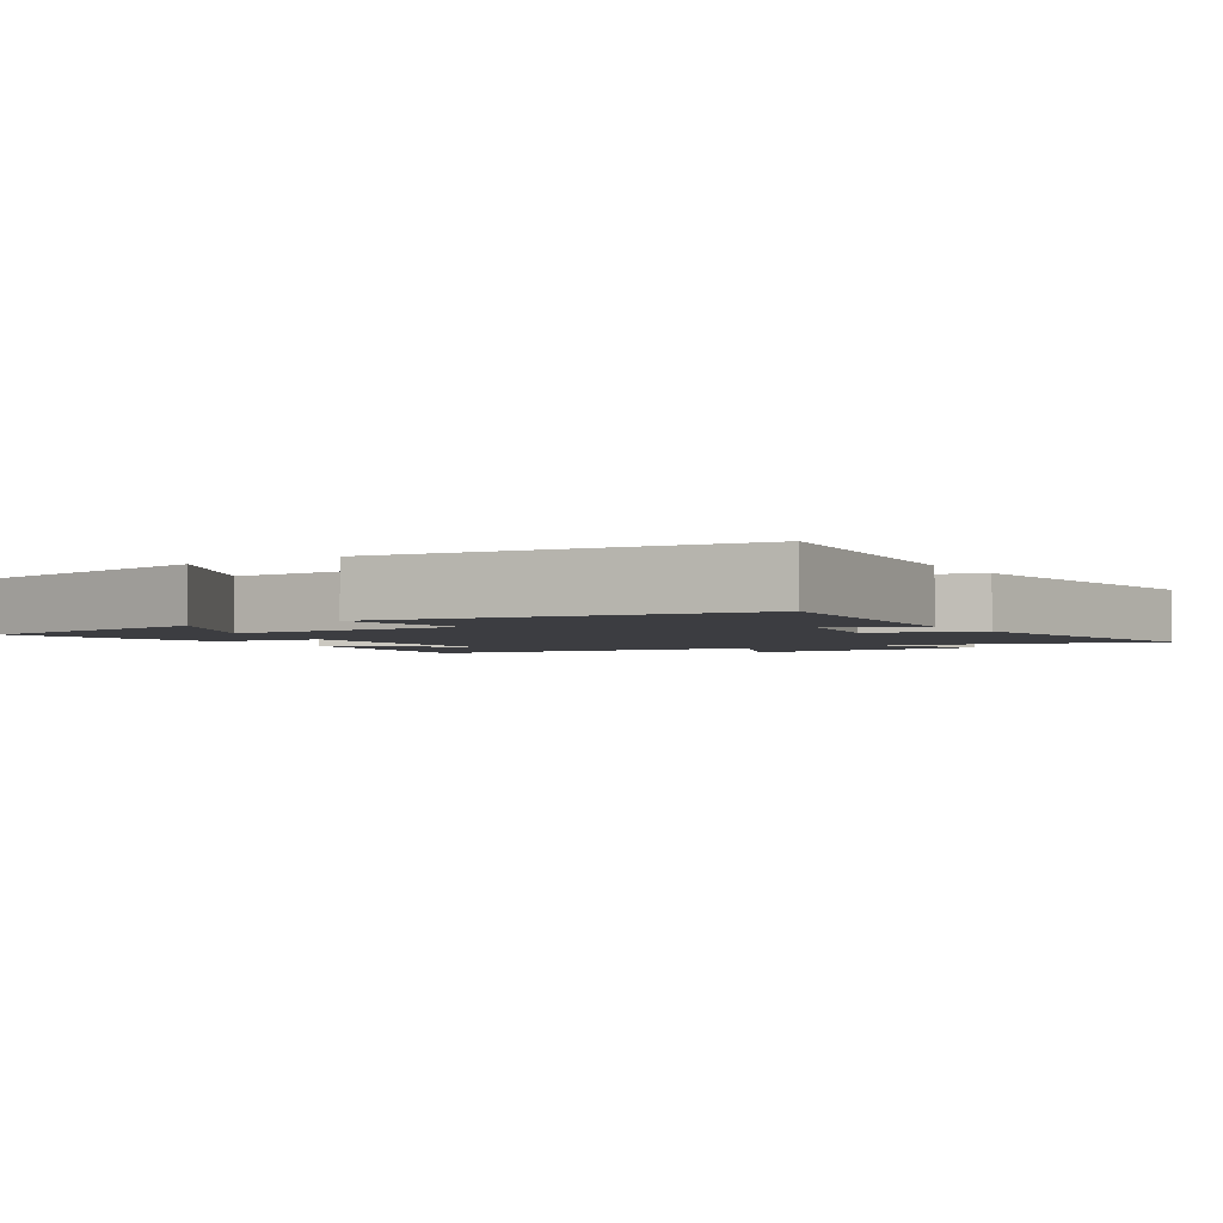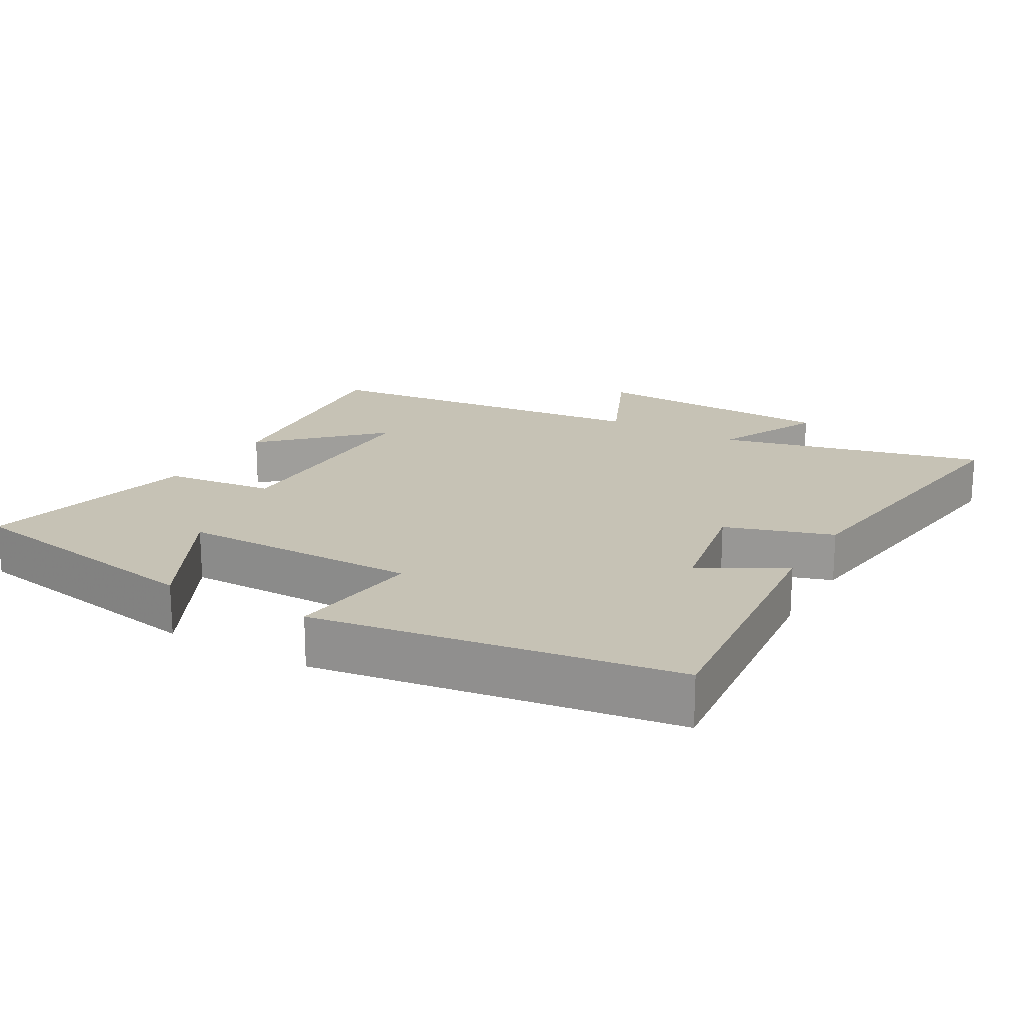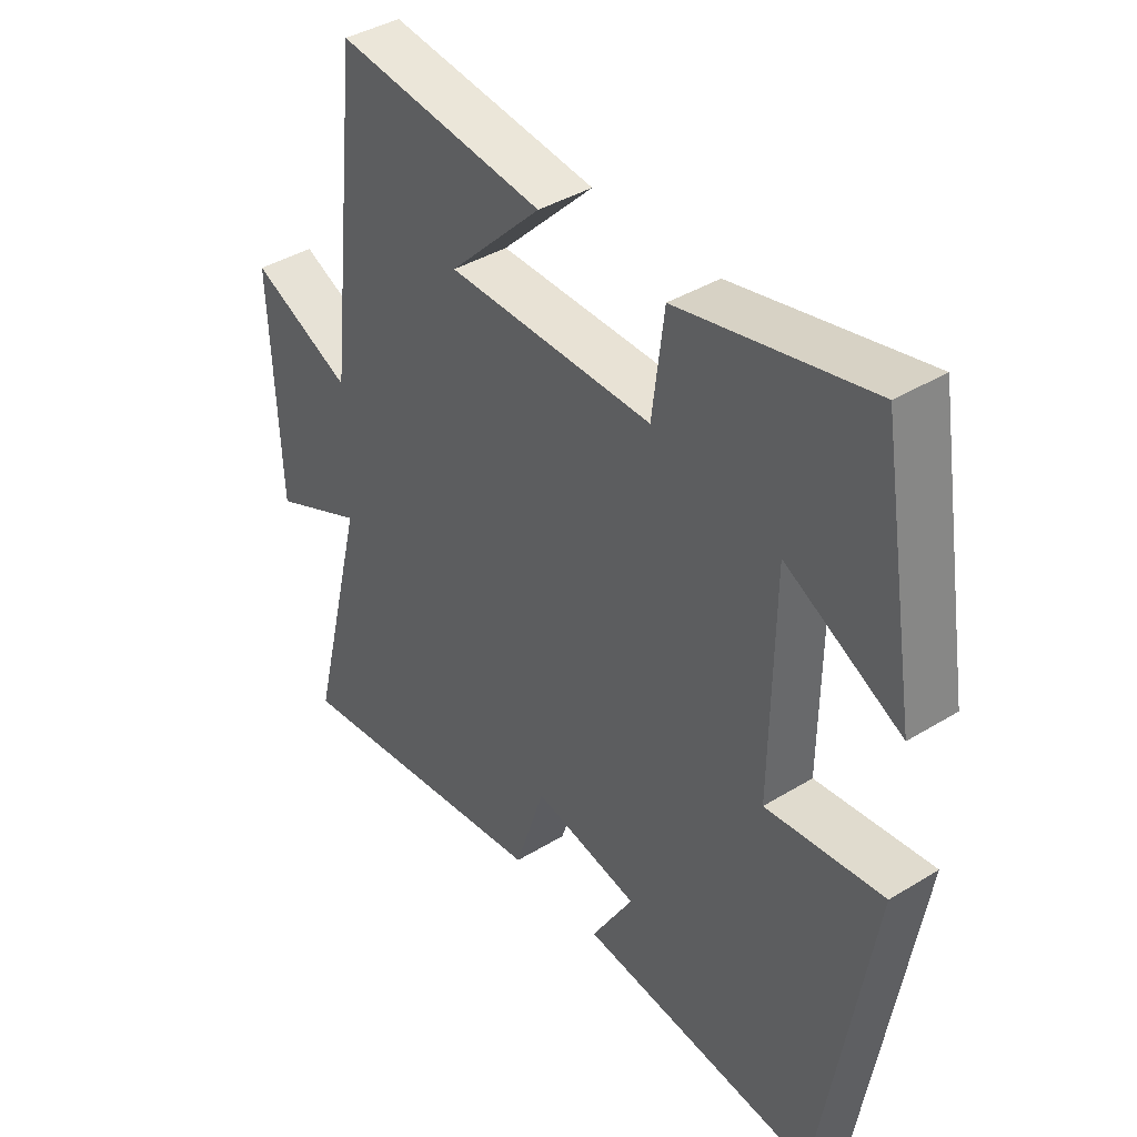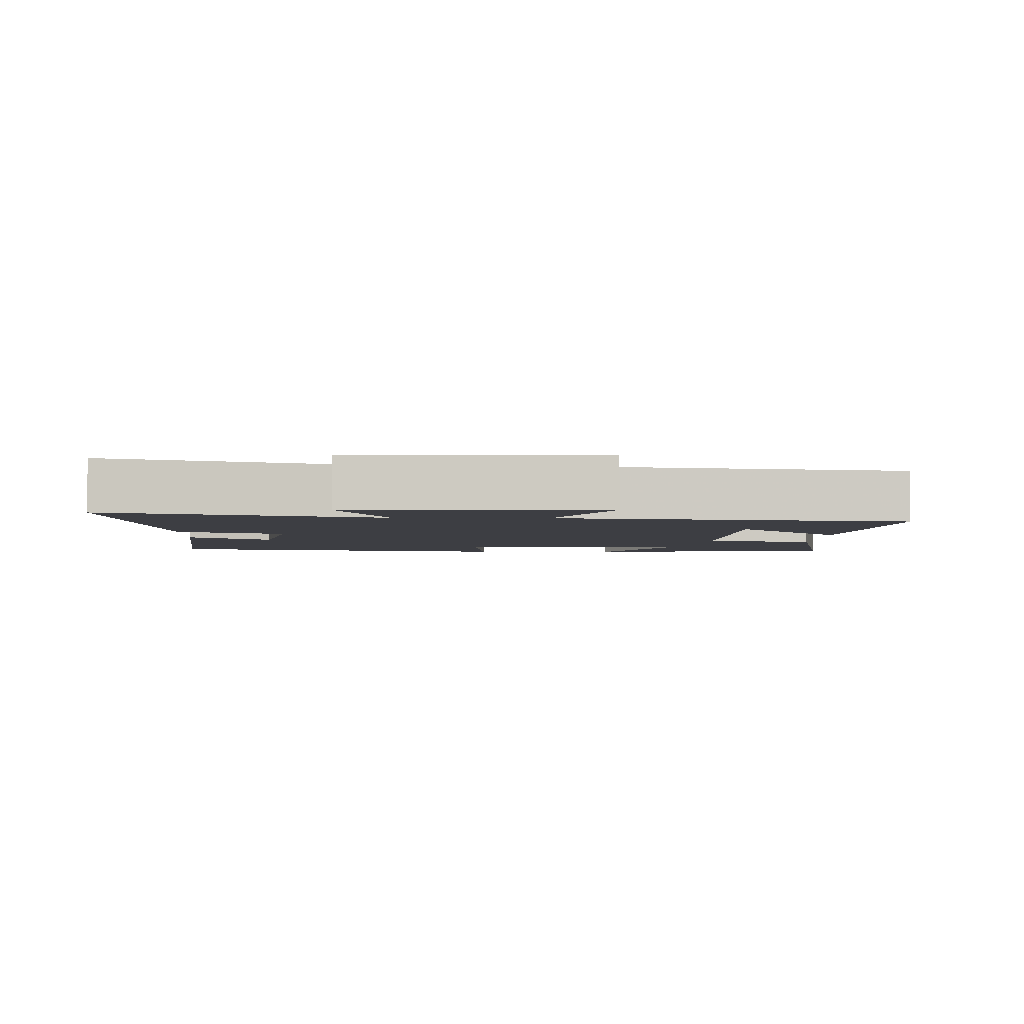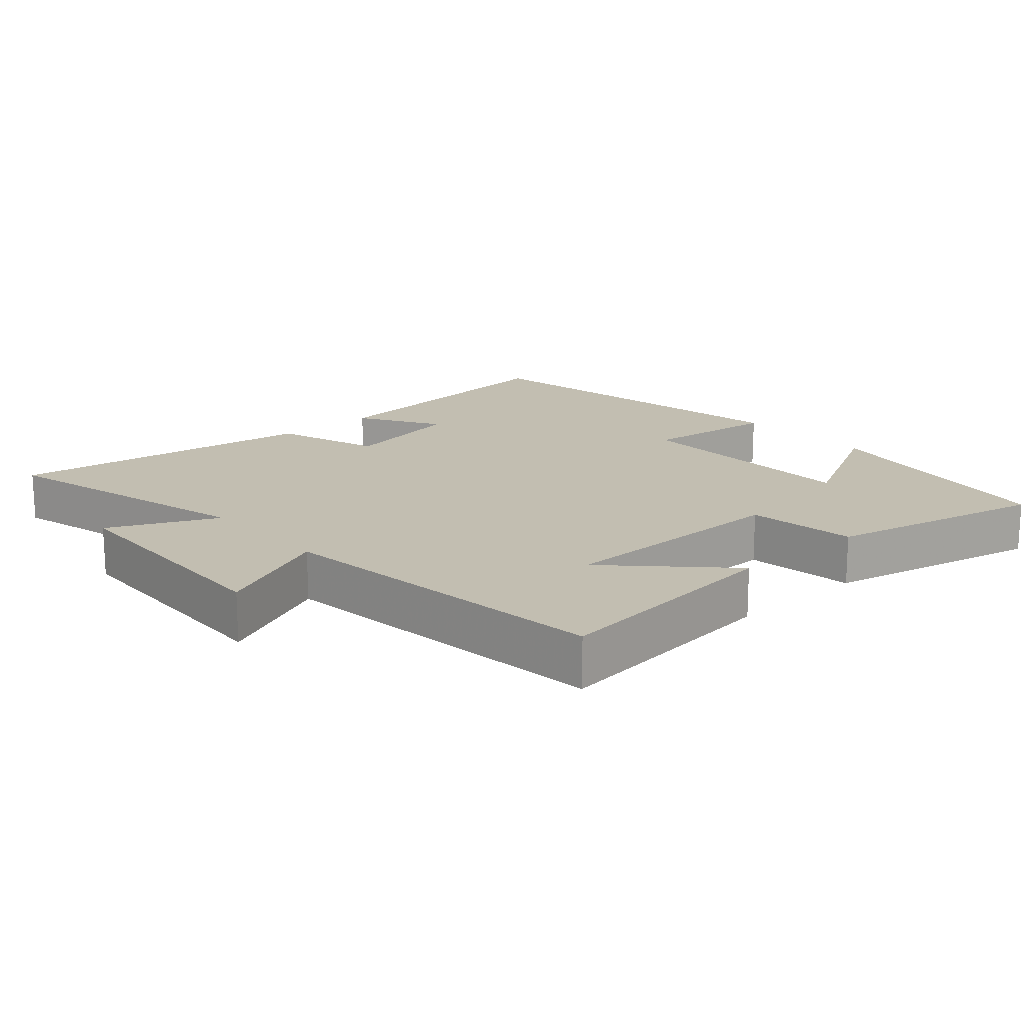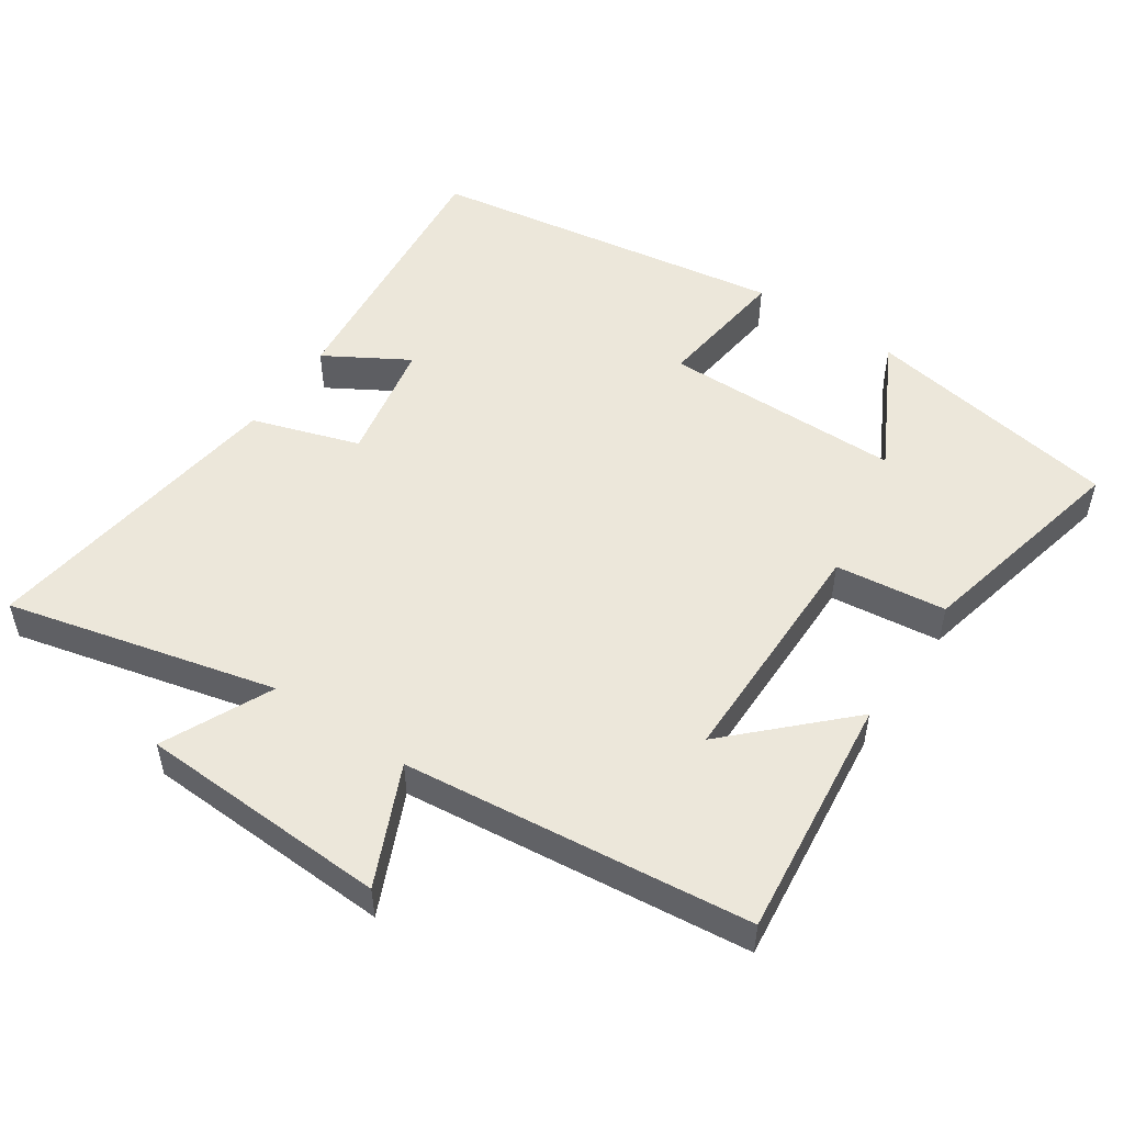
<metadata>
{"format":"obj","ext":"obj","renderer":"f3d","projection":"perspective","resolution":1024,"background":"white","views":[{"elev":-2.8,"azim":123.1,"up":"+Y"},{"elev":18.9,"azim":120.3,"up":"+Y"},{"elev":40.0,"azim":52.9,"up":"+Z"},{"elev":-3.7,"azim":-92.1,"up":"+Y"},{"elev":17.1,"azim":-41.5,"up":"+Y"},{"elev":51.4,"azim":-55.6,"up":"+Y"}]}
</metadata>
<code>
v -0.597 0.07 -0.558
v -0.5 0.07 -0.17
v -0.657 0.07 -0.242
v -0.671 0.07 0.12
v -0.5 0.07 0.042
v -0.443 0.07 0.542
v -0.091 0.07 0.5
v -0.247 0.07 0.344
v 0.099 0.07 0.34
v 0.119 0.07 0.5
v 0.438 0.07 0.57
v 0.5 0.07 0.198
v 0.308 0.07 0.3
v 0.304 0.07 -0.046
v 0.5 0.07 -0.024
v 0.416 0.07 -0.544
v 0.013 0.07 -0.5
v 0.084 0.07 -0.381
v -0.094 0.07 -0.345
v -0.145 0.07 -0.5
v -0.597 0 -0.558
v -0.5 0 -0.17
v -0.657 0 -0.242
v -0.671 0 0.12
v -0.5 0 0.042
v -0.443 0 0.542
v -0.091 0 0.5
v -0.247 0 0.344
v 0.099 0 0.34
v 0.119 0 0.5
v 0.438 0 0.57
v 0.5 0 0.198
v 0.308 0 0.3
v 0.304 0 -0.046
v 0.5 0 -0.024
v 0.416 0 -0.544
v 0.013 0 -0.5
v 0.084 0 -0.381
v -0.094 0 -0.345
v -0.145 0 -0.5
f 19 20 1 2
f 18 19 2
f 15 16 17 18
f 14 15 18 2
f 13 14 2
f 10 11 12 13
f 9 10 13
f 8 9 13 2
f 6 7 8
f 5 6 8 2
f 2 3 4 5
f 22 21 40 39
f 22 39 38
f 38 37 36 35
f 22 38 35 34
f 22 34 33
f 33 32 31 30
f 33 30 29
f 22 33 29 28
f 28 27 26
f 22 28 26 25
f 25 24 23 22
f 1 21 22 2
f 2 22 23 3
f 3 23 24 4
f 4 24 25 5
f 5 25 26 6
f 6 26 27 7
f 7 27 28 8
f 8 28 29 9
f 9 29 30 10
f 10 30 31 11
f 11 31 32 12
f 12 32 33 13
f 13 33 34 14
f 14 34 35 15
f 15 35 36 16
f 16 36 37 17
f 17 37 38 18
f 18 38 39 19
f 19 39 40 20
f 20 40 21 1

</code>
